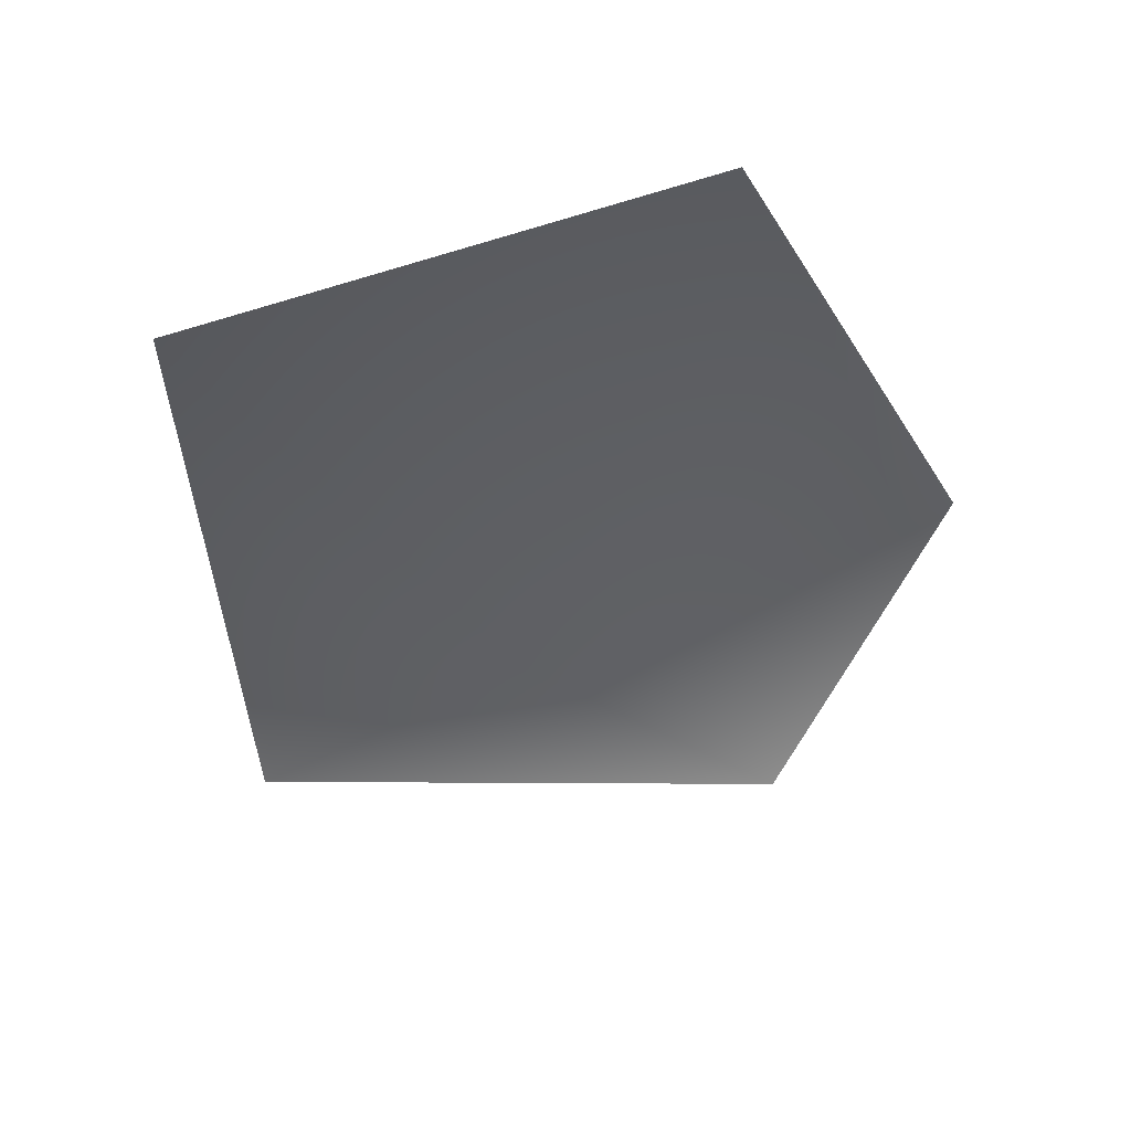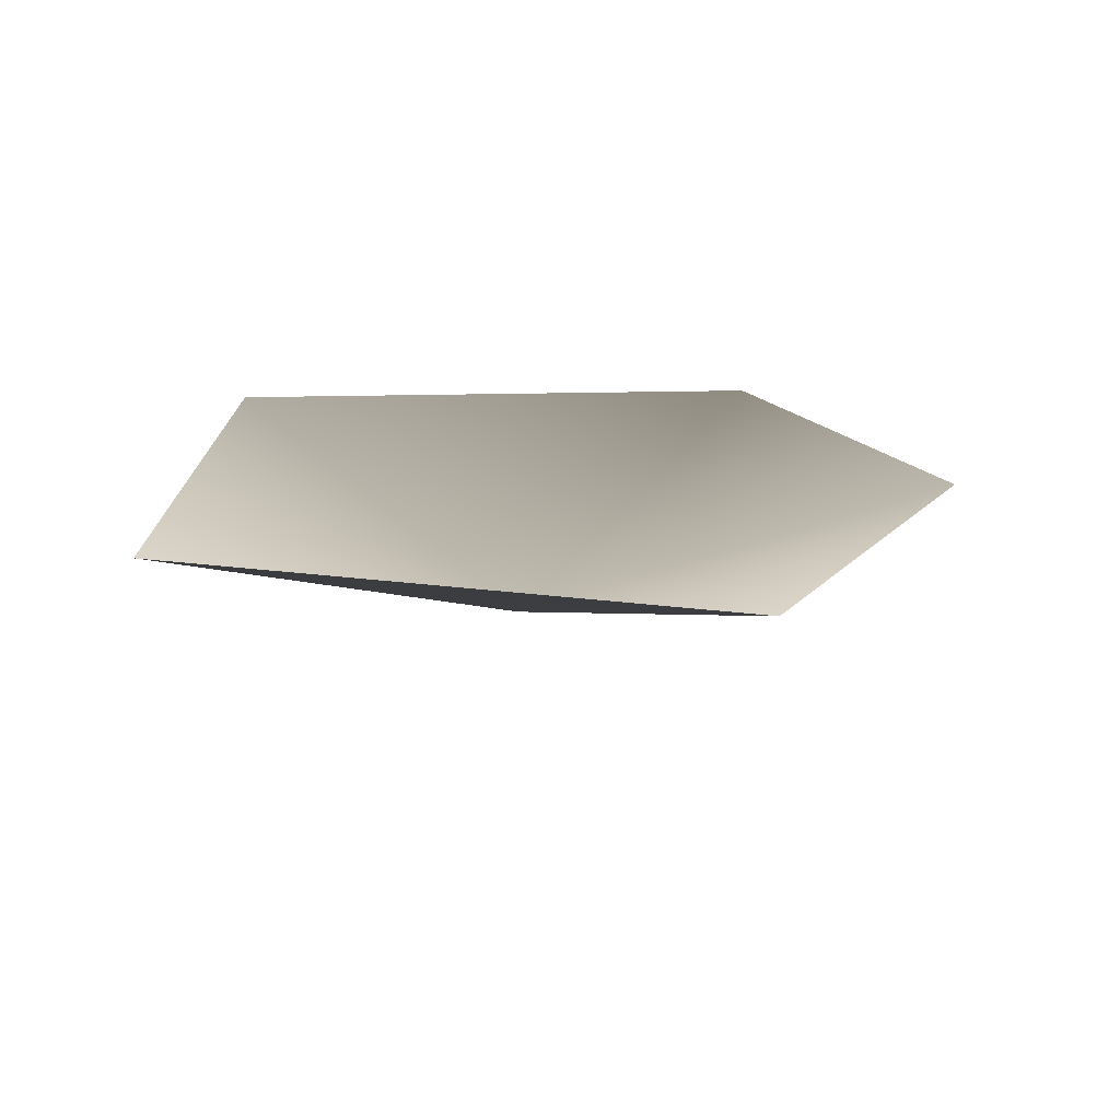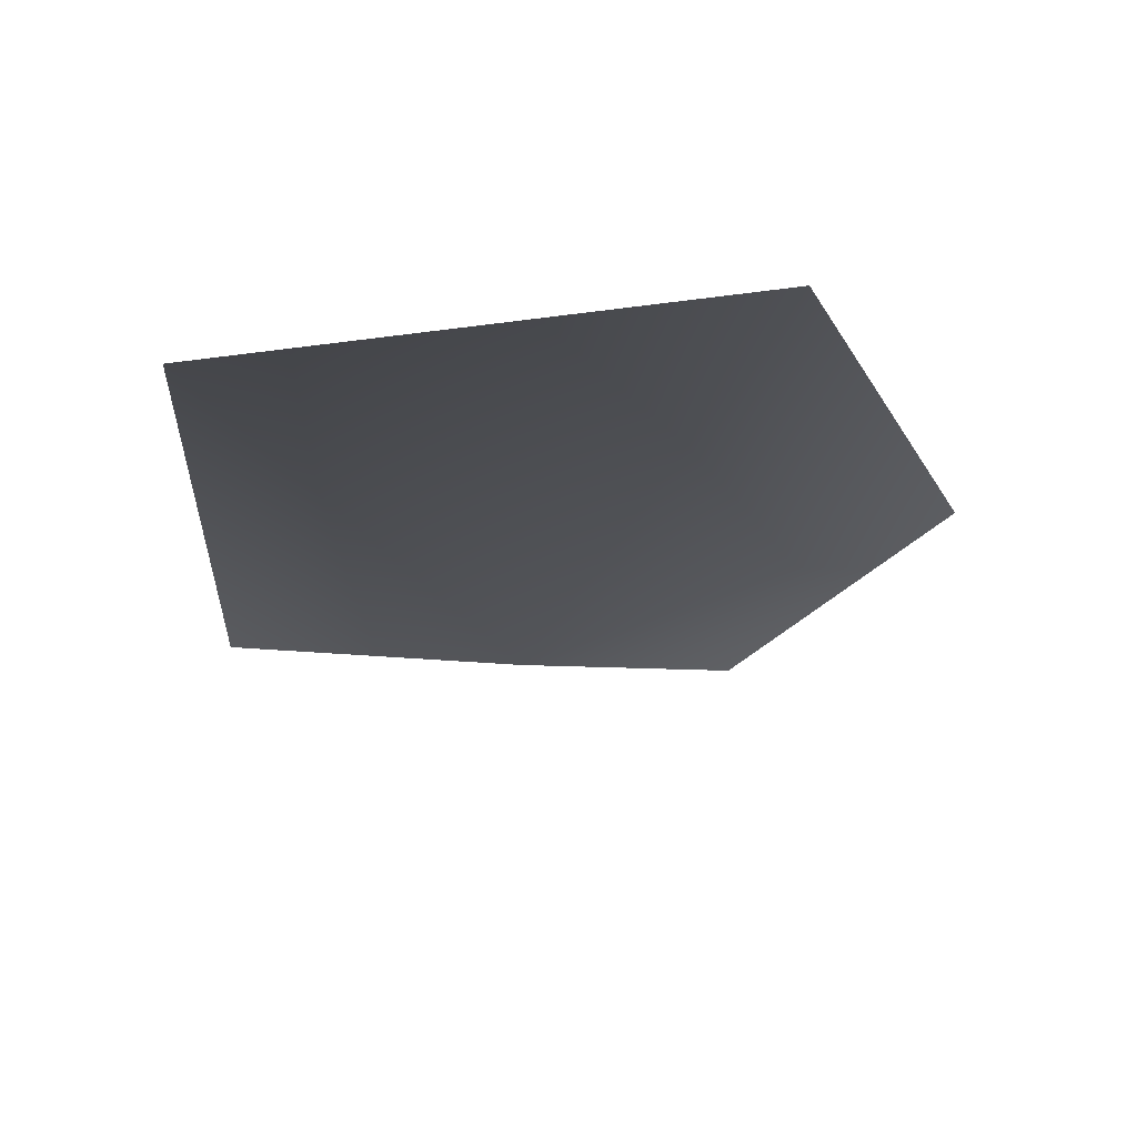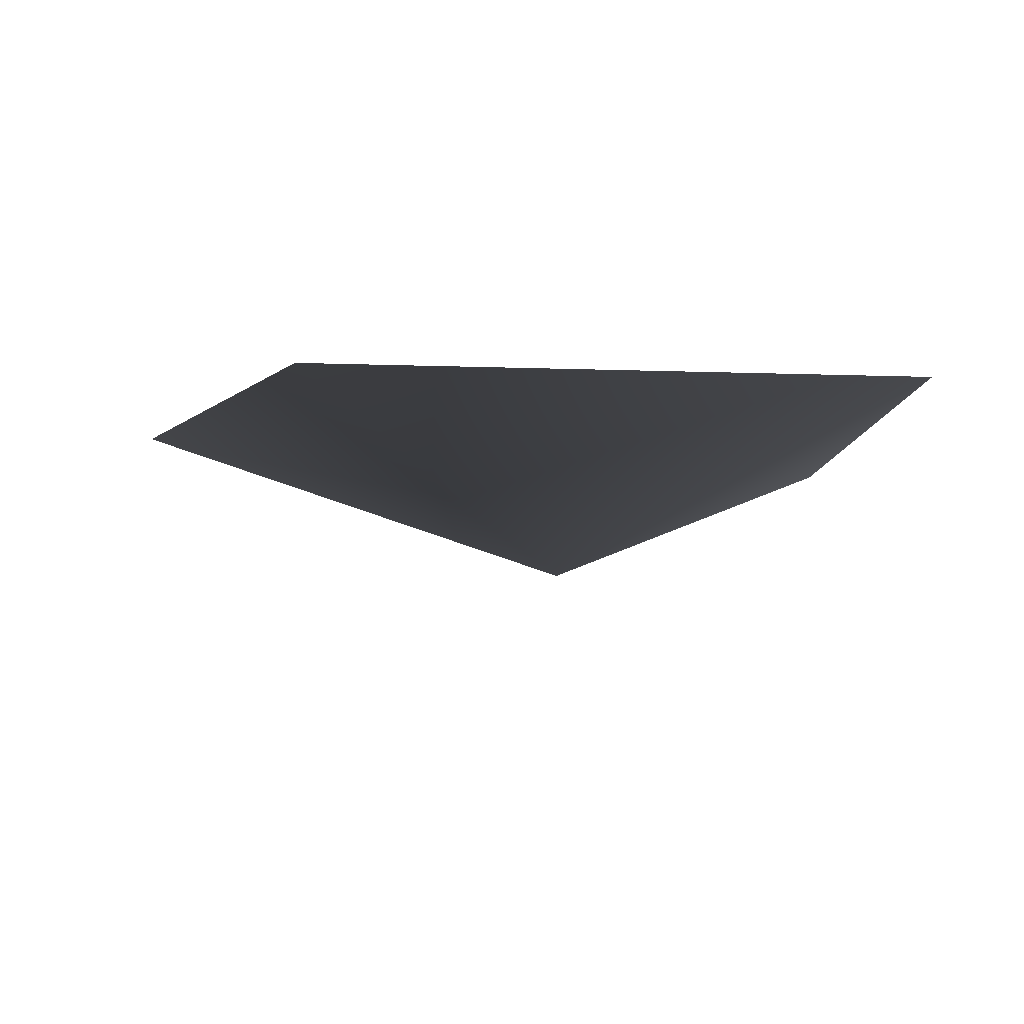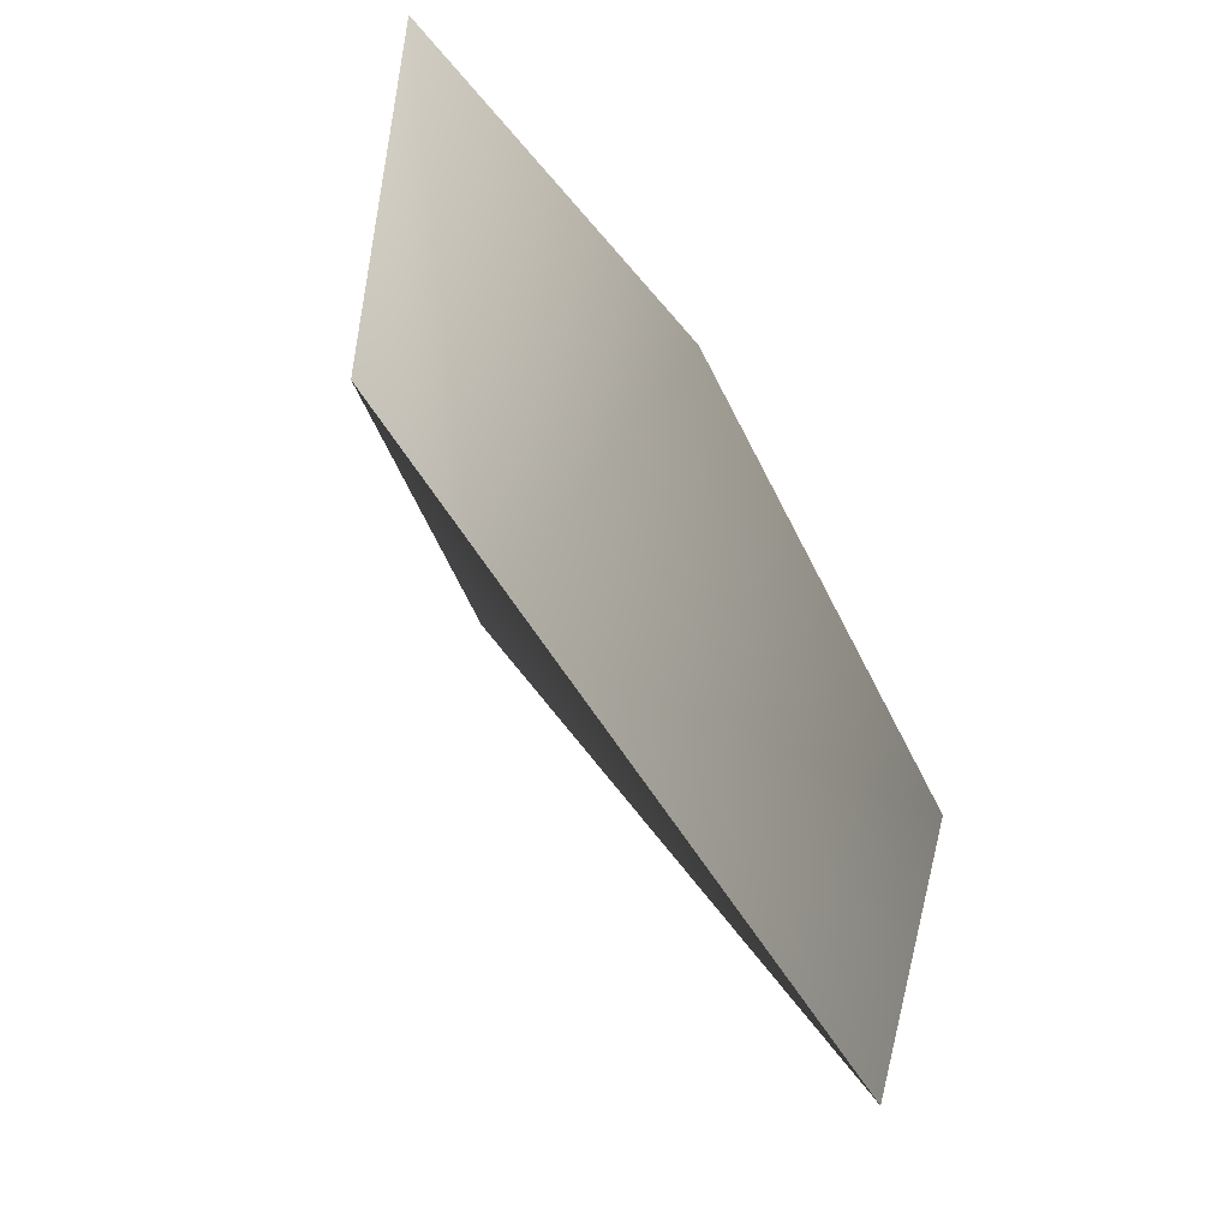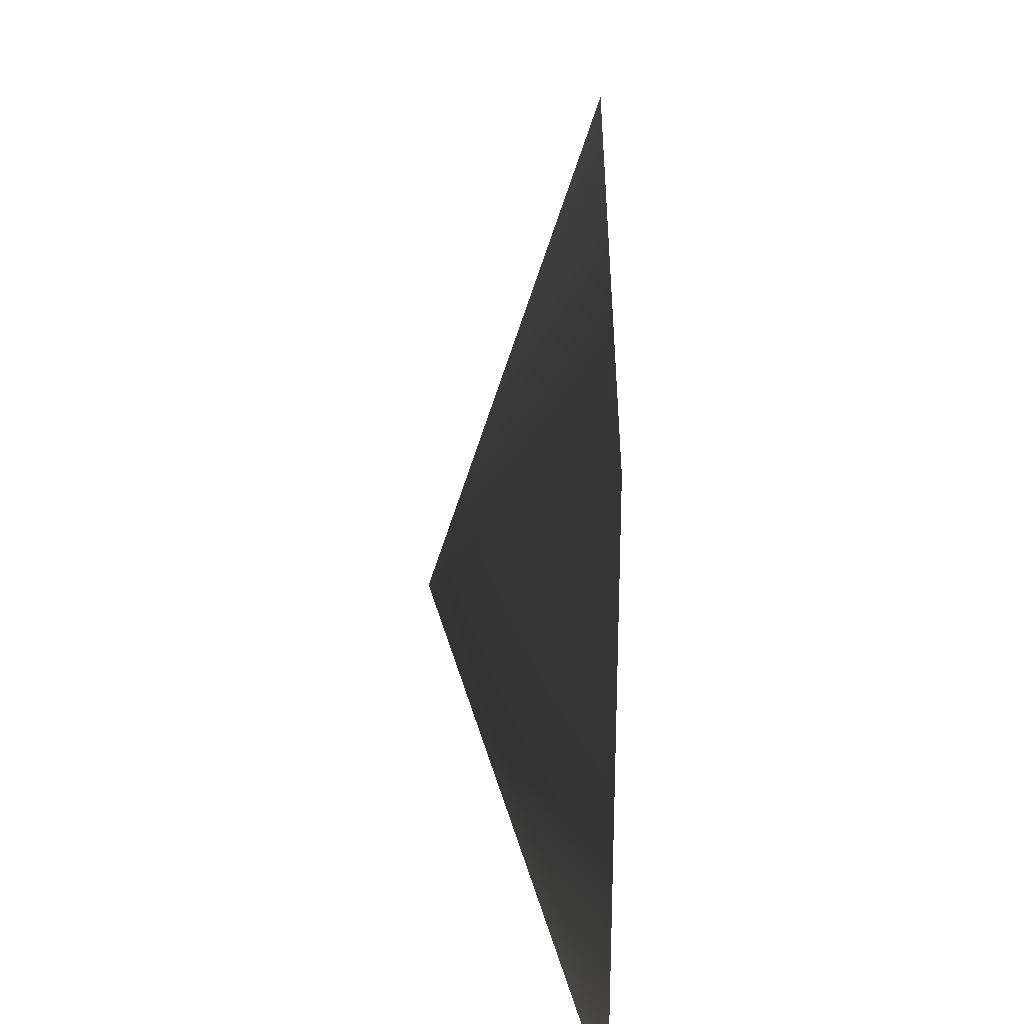
<metadata>
{"format":"obj","ext":"obj","renderer":"f3d","projection":"perspective","resolution":1024,"background":"white","views":[{"elev":-46.3,"azim":-90.4,"up":"+Y"},{"elev":17.0,"azim":-93.5,"up":"+Y"},{"elev":-25.3,"azim":-96.9,"up":"+Y"},{"elev":-7.3,"azim":83.6,"up":"+Y"},{"elev":-56.6,"azim":122.3,"up":"+Z"},{"elev":26.8,"azim":89.5,"up":"+Z"}]}
</metadata>
<code>
v -0.7503 0.3962 -0.9133
v 0.9038 0.3962 -0.7798
v 0 0 0
v 0.9038 0.3962 0.7249
v -0.2225 0.3962 1.119
v -1.259 0.3962 0.5015
g cabbage_alpha_896_60
f 1 3 2
f 2 3 4
f 5 4 3
f 5 3 6
f 6 3 1

</code>
